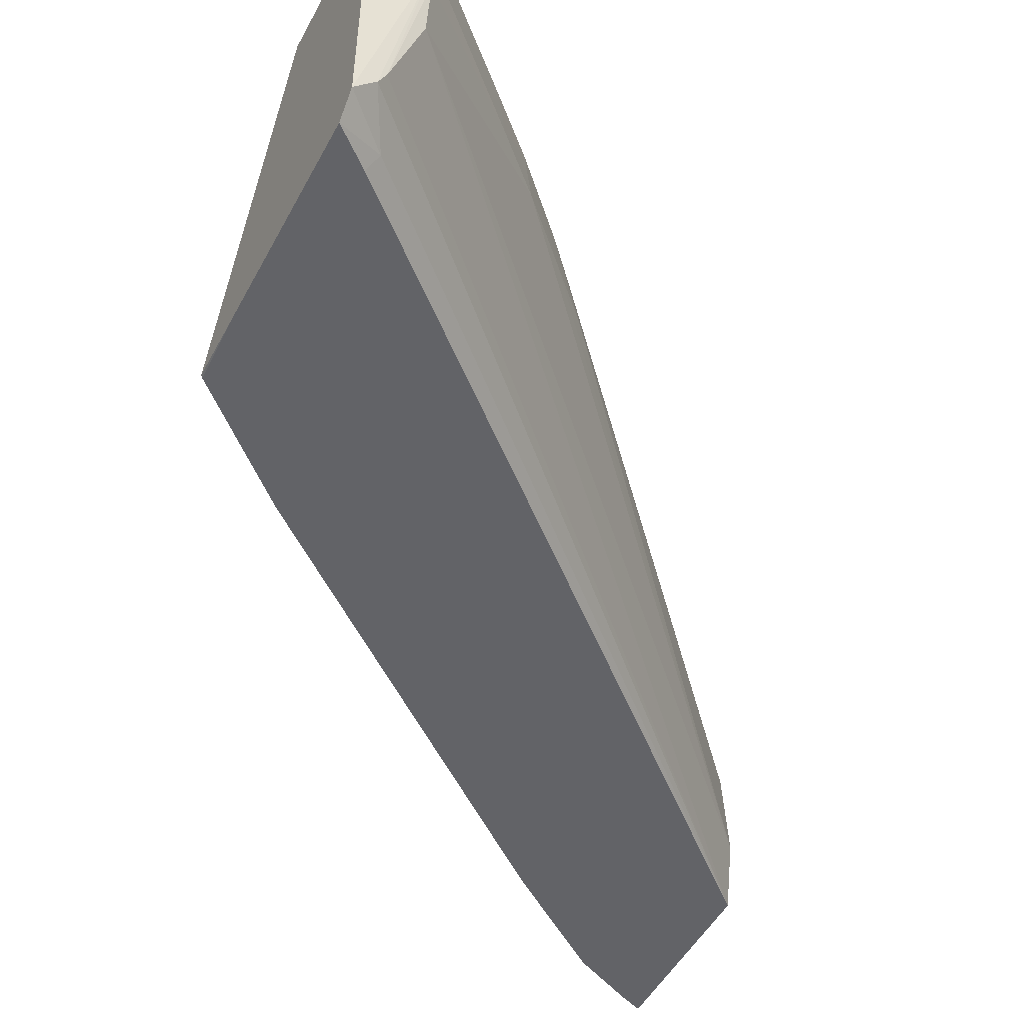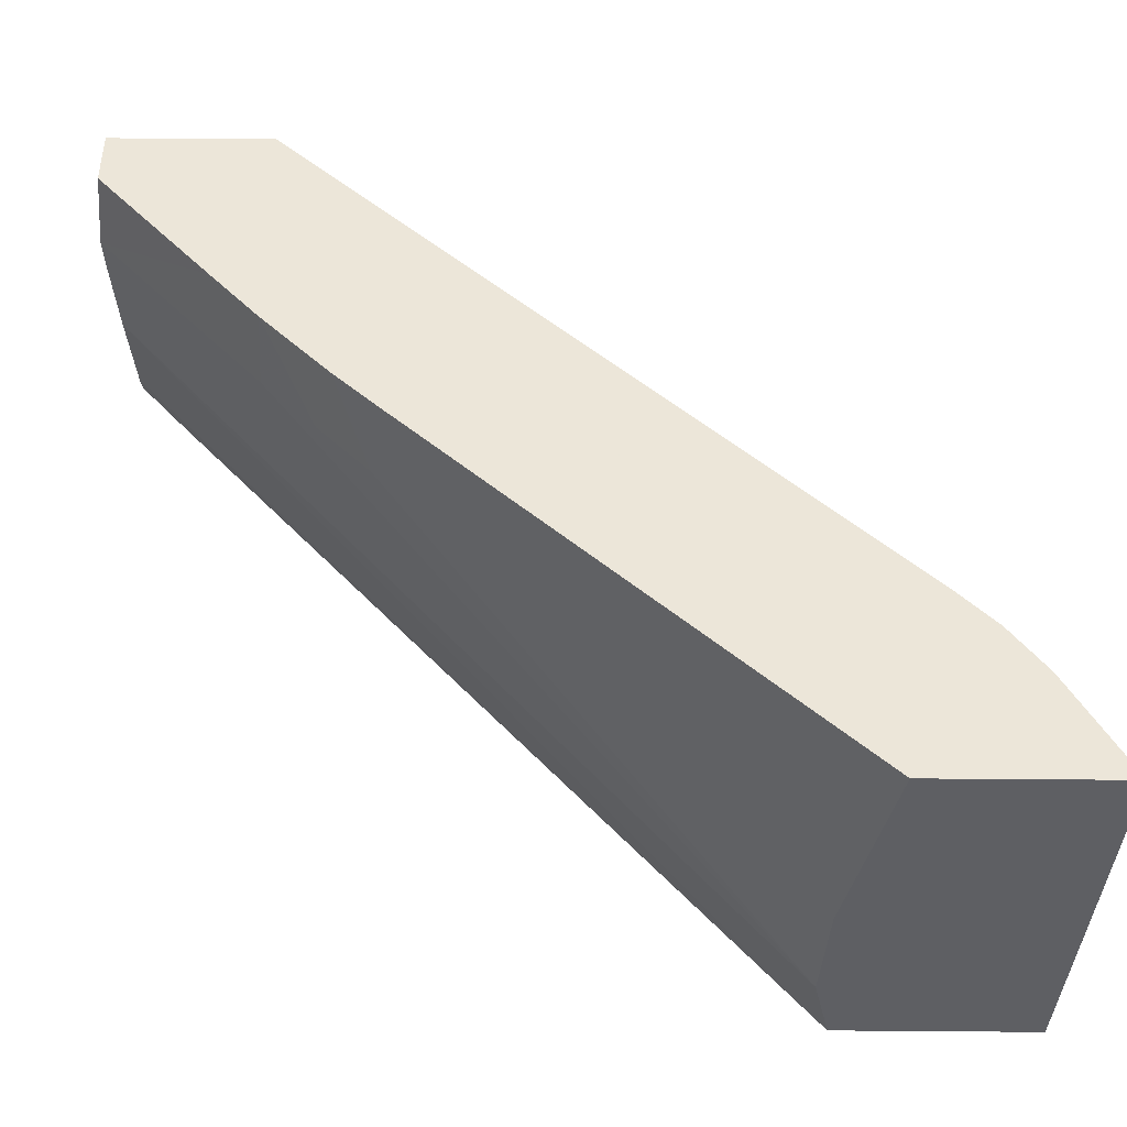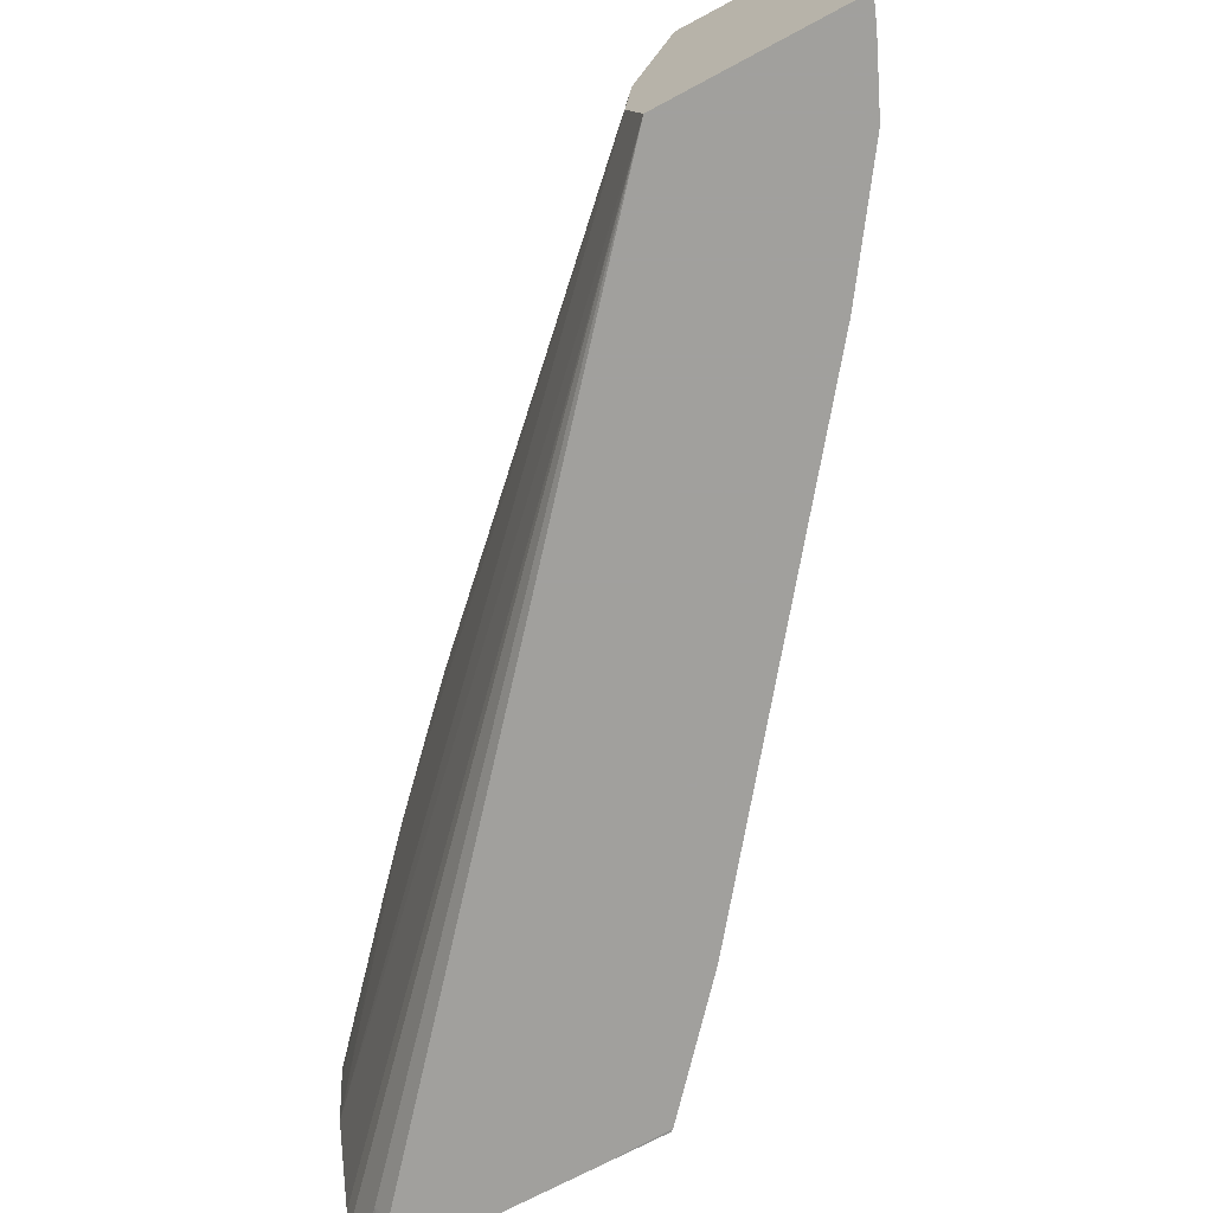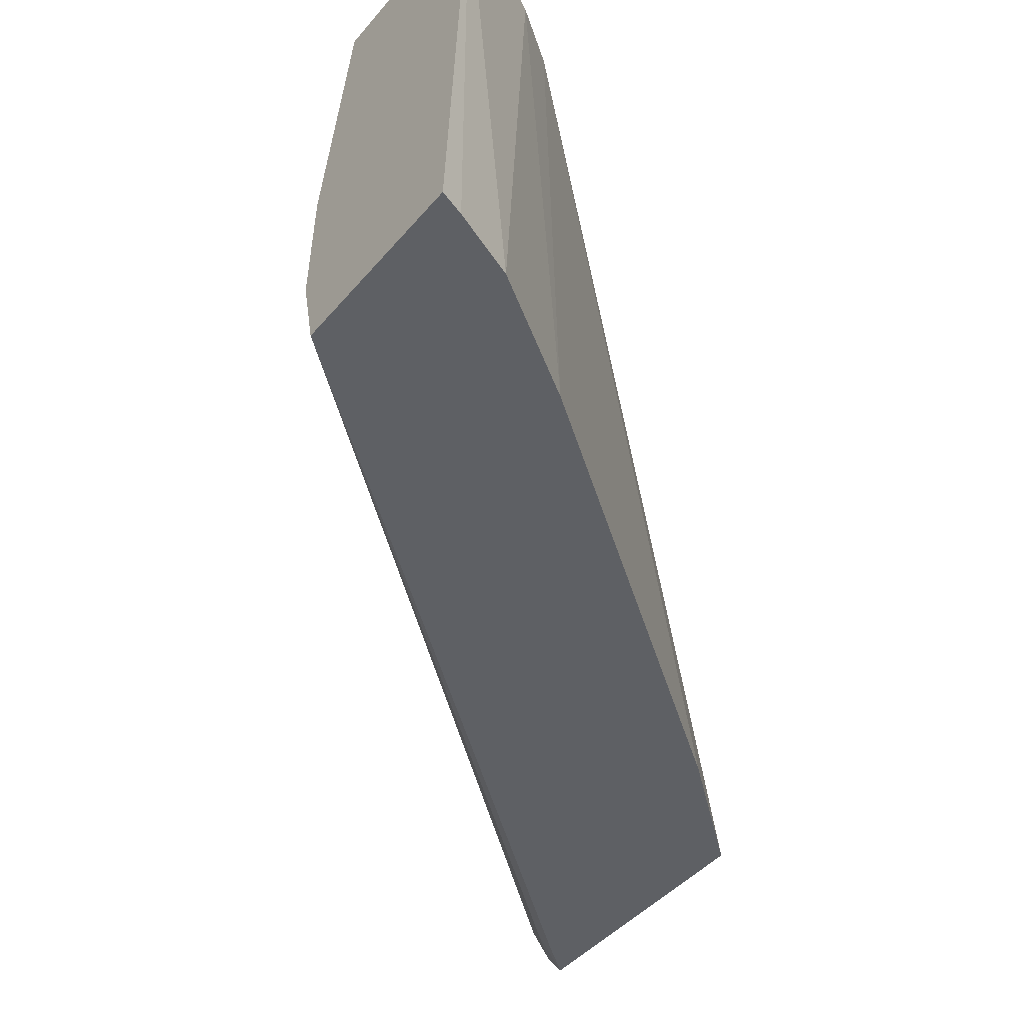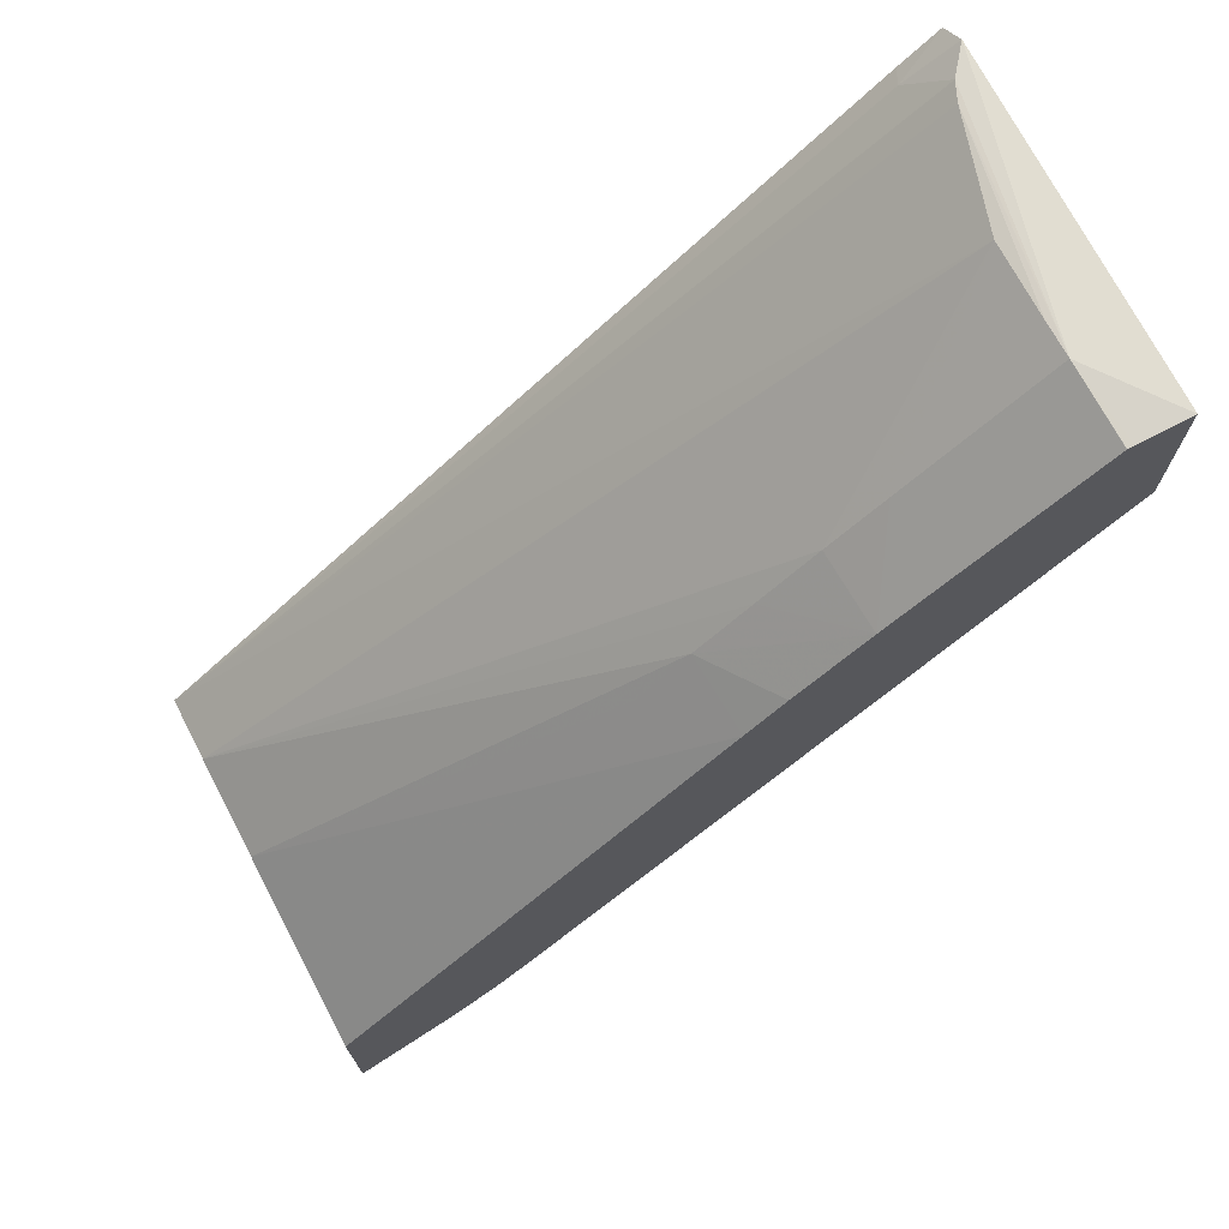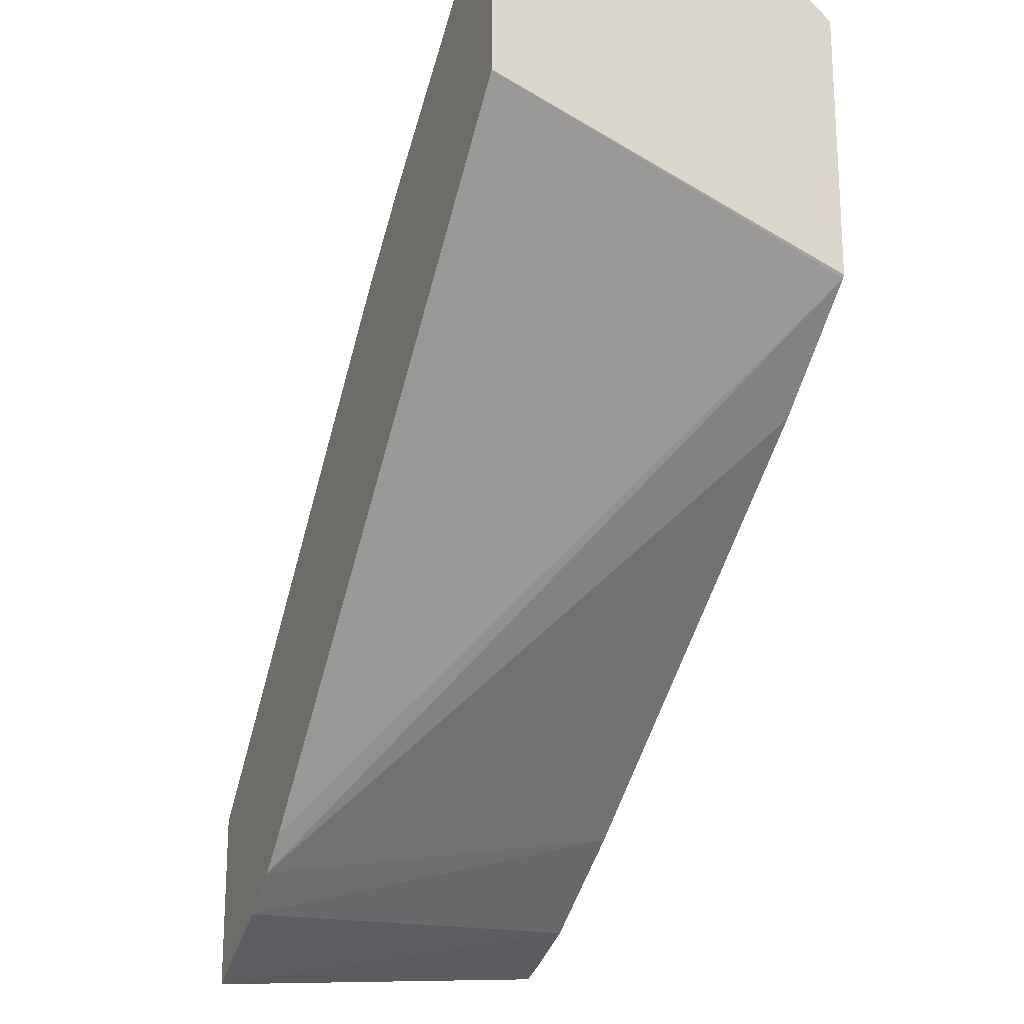
<metadata>
{"format":"obj","ext":"obj","renderer":"f3d","projection":"perspective","resolution":1024,"background":"white","views":[{"elev":-51.0,"azim":152.2,"up":"+Z"},{"elev":48.6,"azim":-89.5,"up":"+Z"},{"elev":-71.7,"azim":-61.9,"up":"+Z"},{"elev":-42.8,"azim":-36.4,"up":"+Z"},{"elev":72.6,"azim":-27.6,"up":"+Y"},{"elev":-20.2,"azim":66.7,"up":"+Y"}]}
</metadata>
<code>
v -0.03604 0.1437 0.04544
v -0.03604 0.144 0.04157
v -0.03578 0.1441 0.04157
v -0.03508 0.1444 0.04157
v -0.03492 0.1443 0.04544
v -0.03604 0.1456 0.04544
v -0.03604 0.146 0.04157
v -0.03383 0.1453 0.04157
v -0.03441 0.1447 0.04544
v -0.03604 0.1461 0.0434
v -0.03182 0.1502 0.04544
v -0.03604 0.1461 0.0423
v -0.02868 0.1531 0.04347
v -0.02834 0.1531 0.04231
v -0.02825 0.1531 0.04211
v -0.02852 0.1527 0.04176
v -0.02842 0.1526 0.04157
v -0.02927 0.1488 0.04157
v -0.02805 0.1499 0.04157
v -0.03404 0.145 0.04544
v -0.03242 0.1497 0.04462
v -0.03188 0.1503 0.04462
v -0.0314 0.1506 0.04544
v -0.0313 0.1508 0.04462
v -0.0307 0.1514 0.04462
v -0.03012 0.1519 0.04462
v -0.02869 0.1532 0.04425
v -0.02869 0.1532 0.04462
v -0.02803 0.1531 0.04183
v -0.02803 0.1529 0.04157
v -0.02803 0.1507 0.04157
v -0.02803 0.1499 0.04157
v -0.02803 0.1514 0.04544
v -0.03384 0.1453 0.04544
v -0.03065 0.1513 0.04544
v -0.03007 0.1519 0.04544
v -0.02865 0.1531 0.04544
v -0.02858 0.1531 0.04544
v -0.02803 0.1531 0.04544
v -0.02865 0.1531 0.04544
v -0.02803 0.1514 0.04544
v -0.02803 0.1514 0.04544
f 1 2 3
f 1 3 4
f 1 4 5
f 1 5 9
f 1 9 20
f 1 20 34
f 1 34 33
f 1 33 42
f 1 42 39
f 1 39 38
f 1 38 40
f 1 40 36
f 1 36 35
f 1 35 23
f 1 23 11
f 1 11 6
f 1 6 10
f 1 10 12
f 1 12 7
f 1 7 2
f 2 7 17
f 2 17 30
f 2 30 31
f 2 31 19
f 2 19 18
f 2 18 8
f 2 8 4
f 2 4 3
f 4 8 5
f 5 8 9
f 6 11 10
f 7 12 13
f 7 13 14
f 7 14 15
f 7 15 16
f 7 16 17
f 8 18 9
f 9 18 19
f 9 19 20
f 10 11 21
f 10 21 22
f 10 22 12
f 11 23 22
f 11 22 21
f 12 22 24
f 12 24 25
f 12 25 13
f 13 25 26
f 13 26 27
f 13 27 14
f 14 27 28
f 14 28 15
f 15 28 29
f 15 29 16
f 16 29 30
f 16 30 17
f 19 31 32
f 19 32 33
f 19 33 34
f 19 34 20
f 22 23 35
f 22 35 24
f 24 35 25
f 25 35 26
f 26 35 36
f 26 36 28
f 26 28 27
f 28 37 38
f 28 38 39
f 28 39 29
f 28 36 40
f 28 40 37
f 29 39 42
f 29 42 41
f 29 41 32
f 29 32 31
f 29 31 30
f 32 41 33
f 33 41 42
f 37 40 38

</code>
